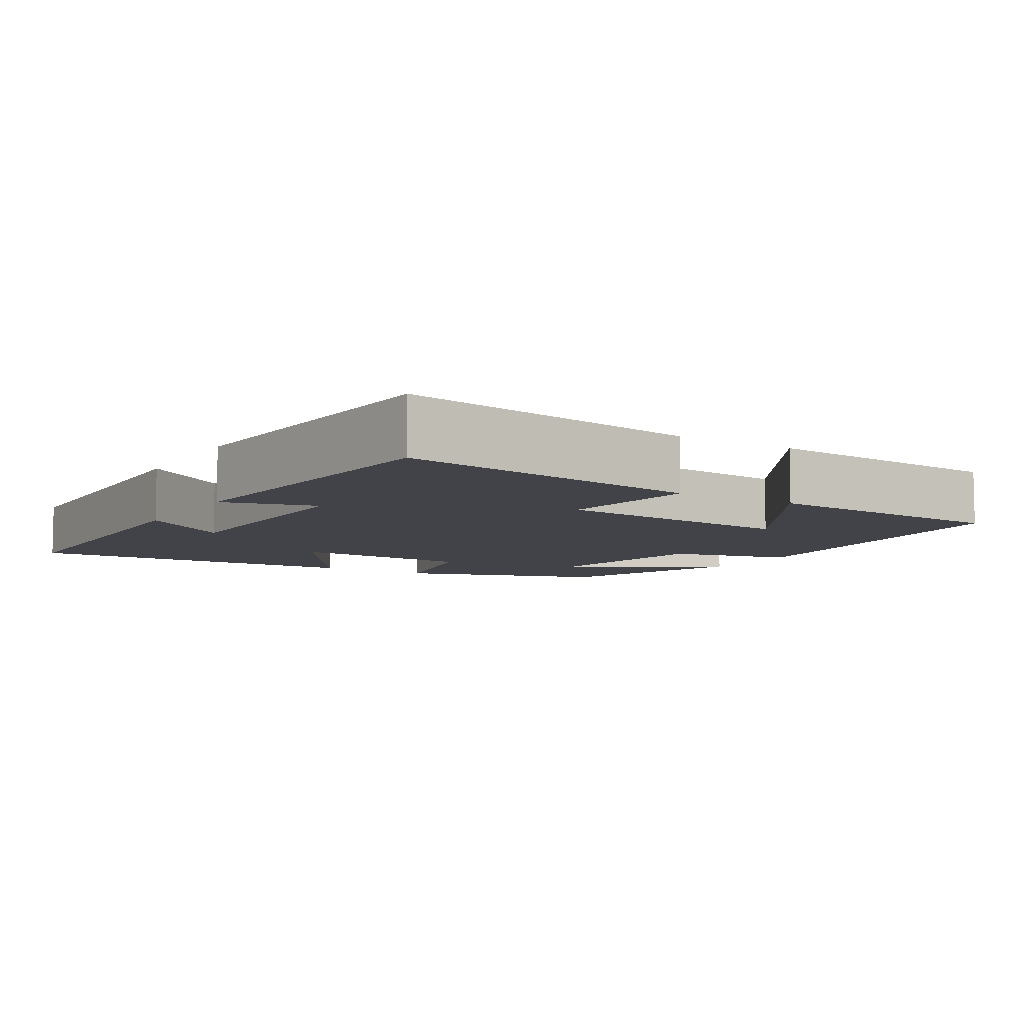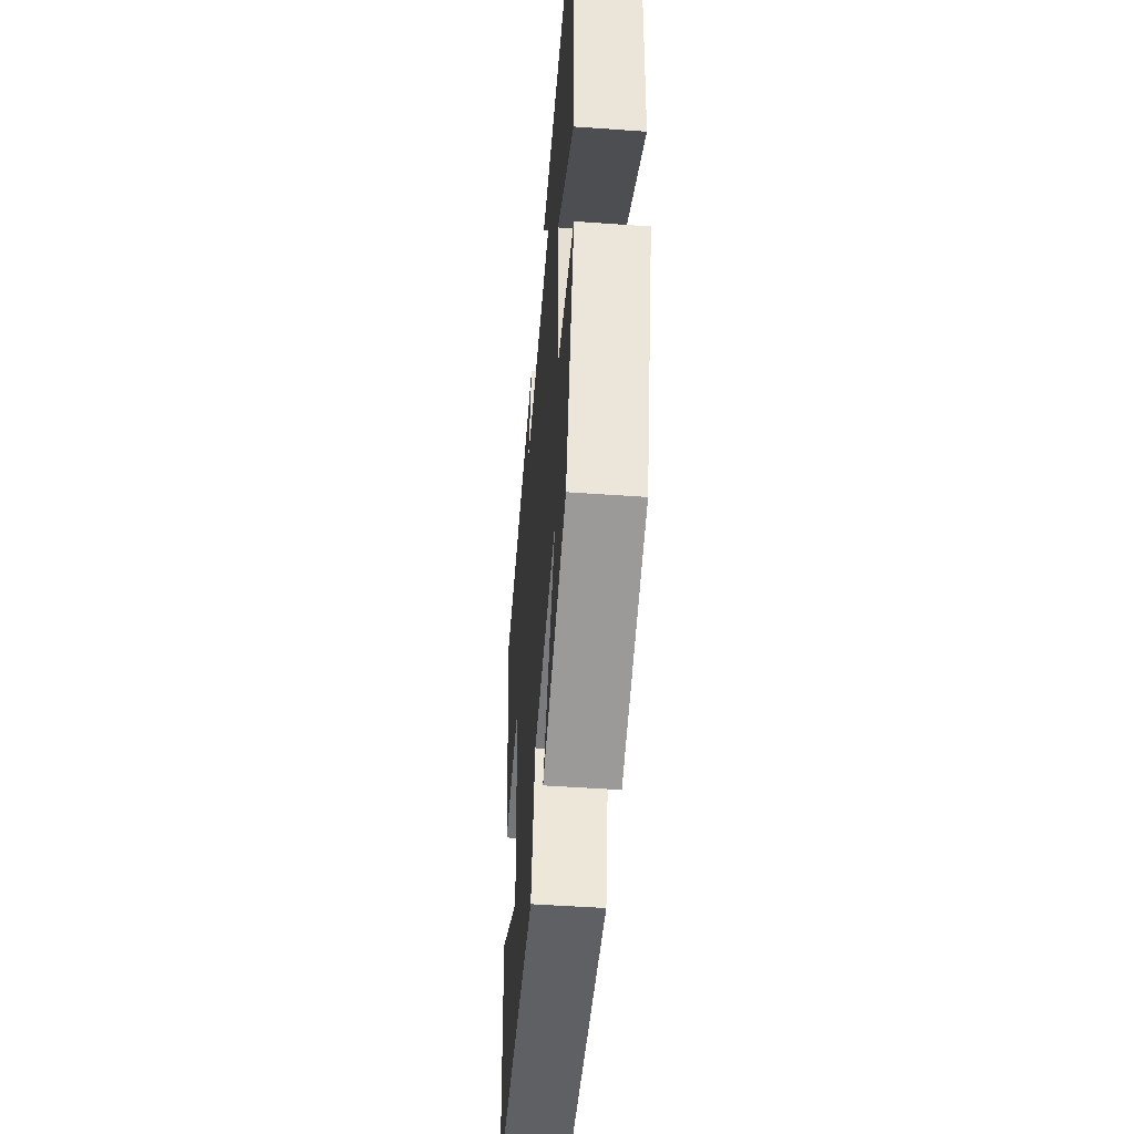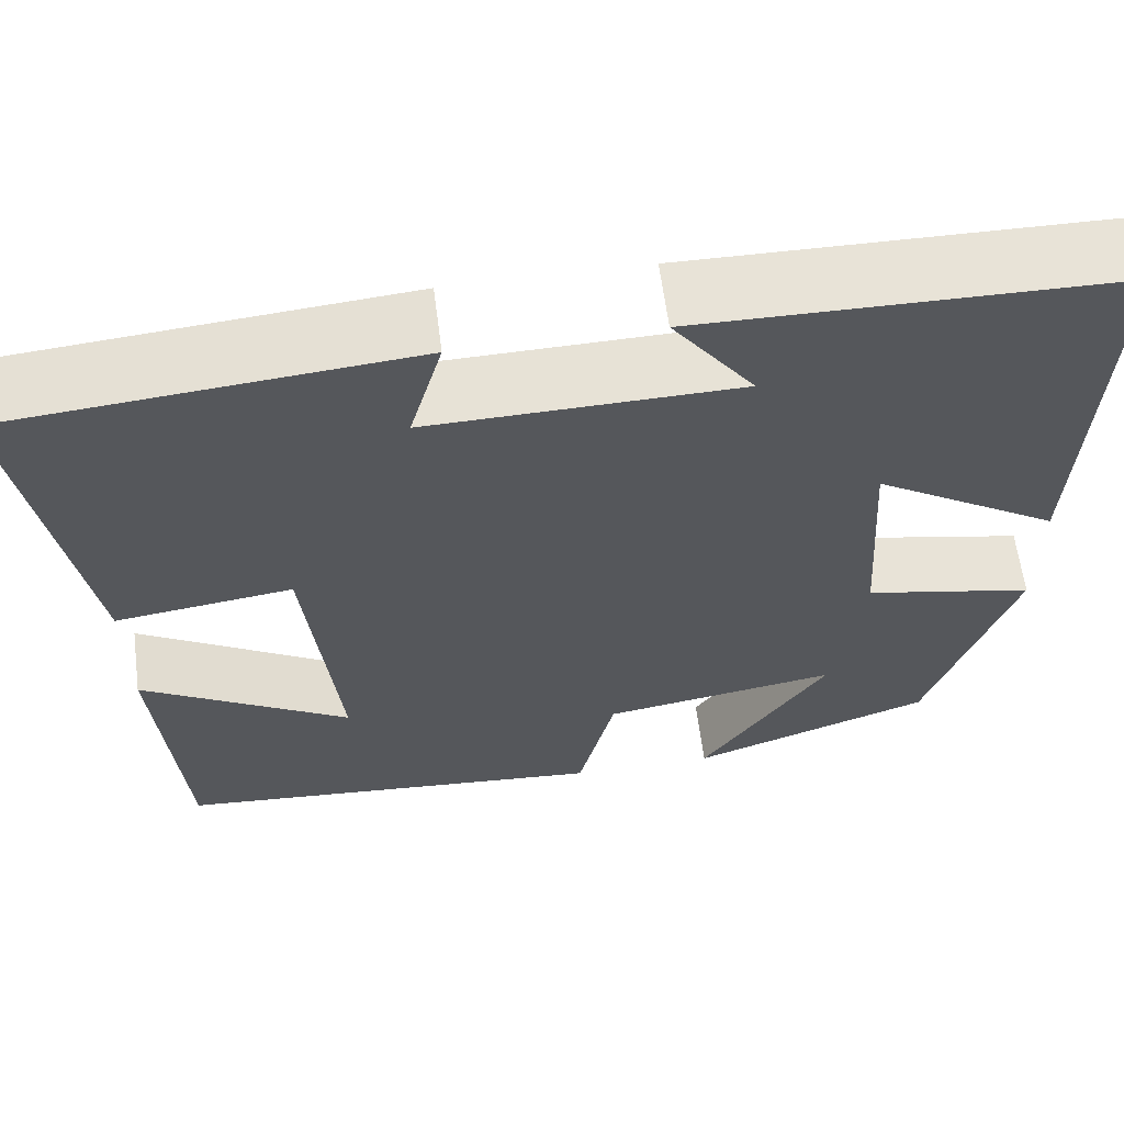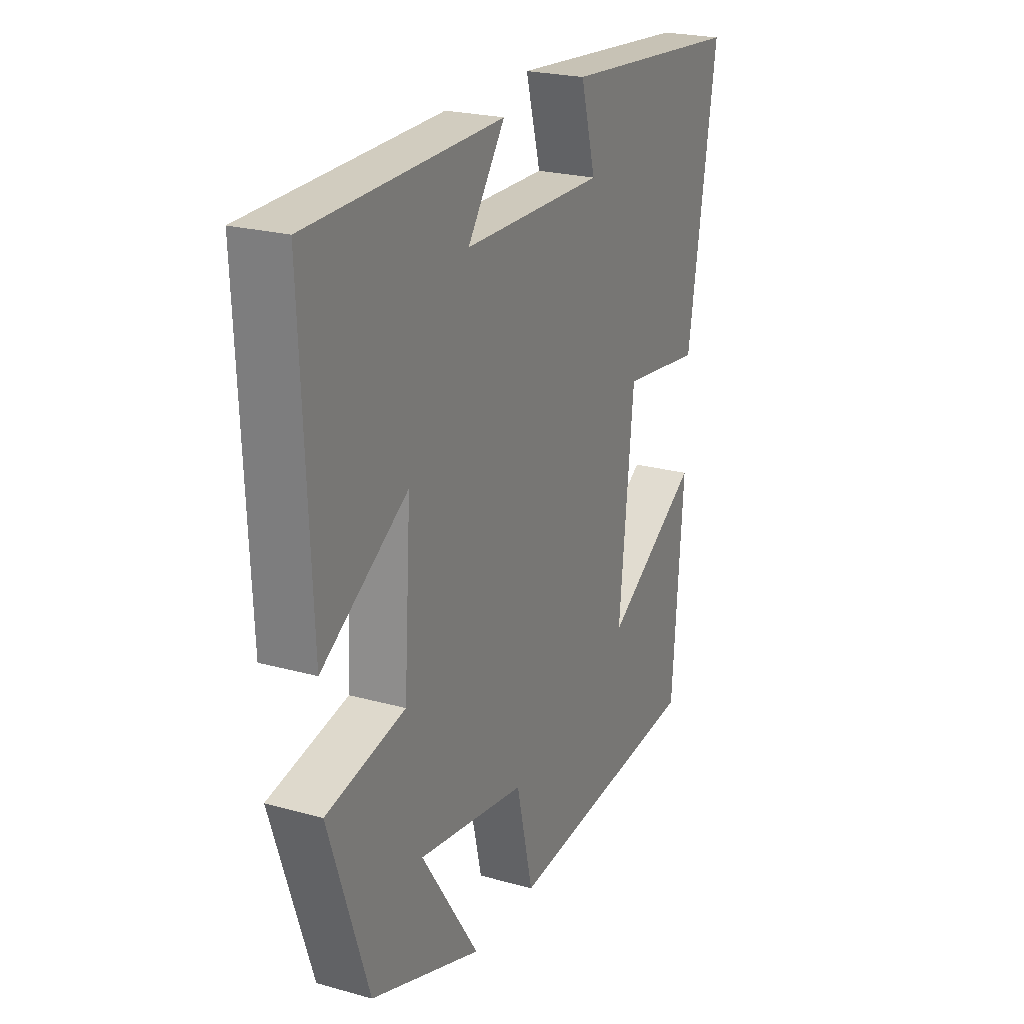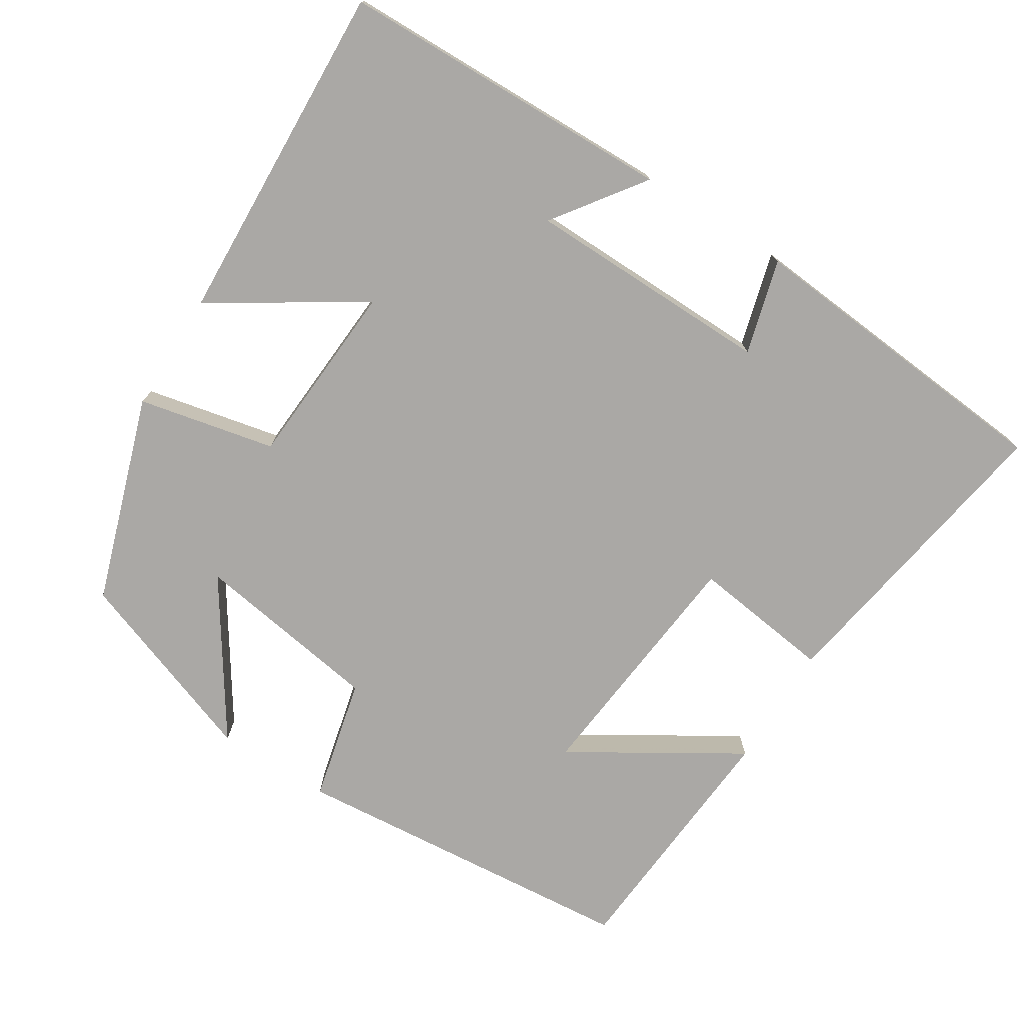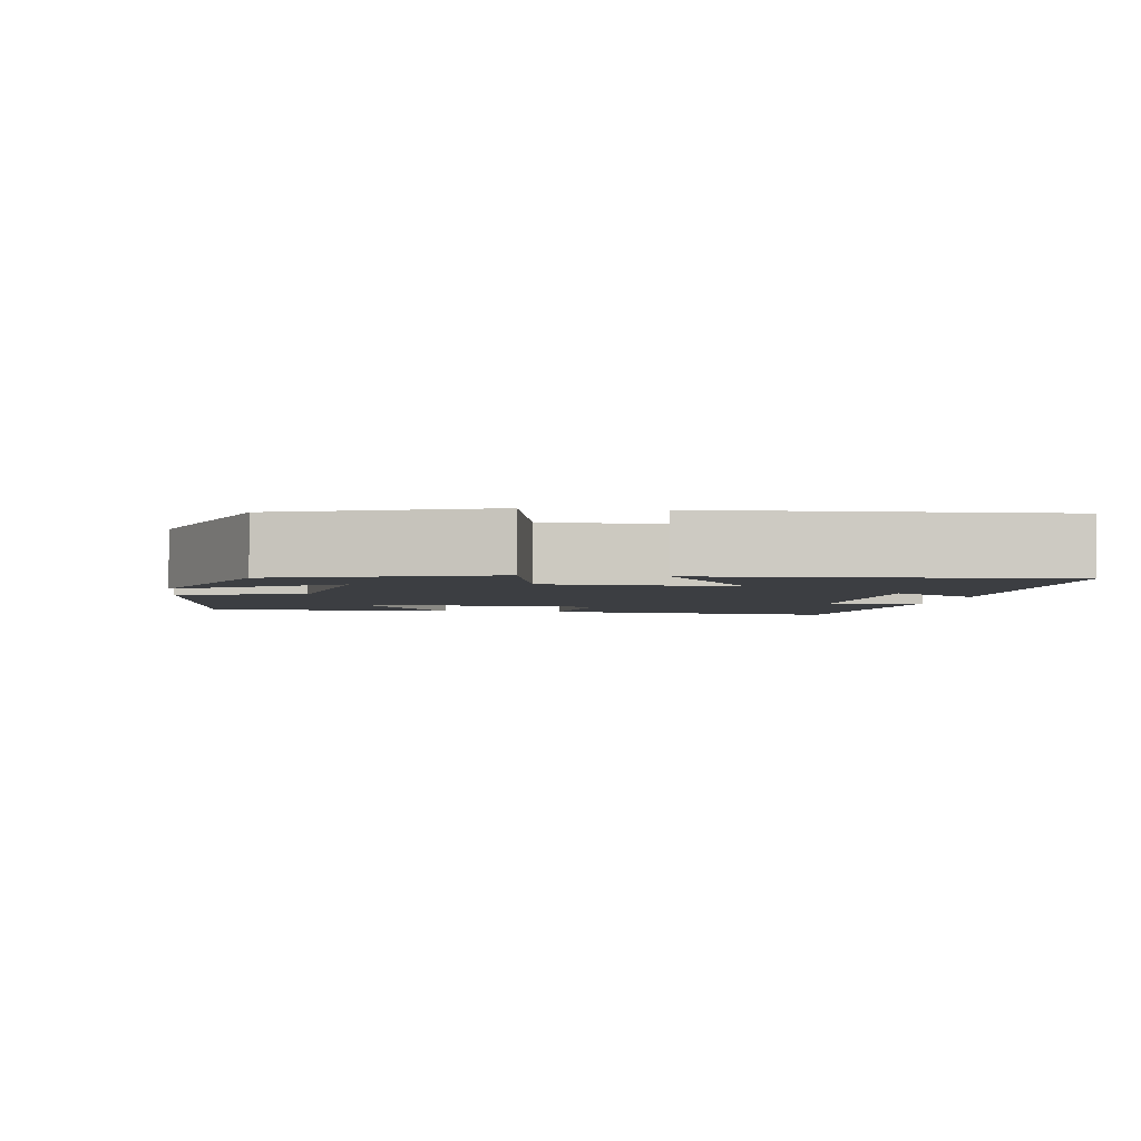
<metadata>
{"format":"obj","ext":"obj","renderer":"f3d","projection":"perspective","resolution":1024,"background":"white","views":[{"elev":-7.6,"azim":58.8,"up":"+Y"},{"elev":-49.2,"azim":-94.5,"up":"+Z"},{"elev":62.2,"azim":172.6,"up":"+Z"},{"elev":23.2,"azim":-64.7,"up":"+Z"},{"elev":-75.1,"azim":-32.1,"up":"+Y"},{"elev":-3.2,"azim":-98.0,"up":"+Y"}]}
</metadata>
<code>
v 0.568 0.07 0.462
v 0.5 0.07 0.05
v 0.311 0.07 0.075
v 0.277 0.07 -0.257
v 0.5 0.07 -0.12
v 0.474 0.07 -0.459
v 0.006 0.07 -0.5
v -0.033 0.07 -0.335
v -0.285 0.07 -0.295
v -0.15 0.07 -0.5
v -0.409 0.07 -0.406
v -0.5 0.07 -0.13
v -0.317 0.07 -0.091
v -0.301 0.07 0.159
v -0.5 0.07 0.032
v -0.52 0.07 0.492
v -0.07 0.07 0.5
v -0.157 0.07 0.38
v 0.173 0.07 0.374
v 0.138 0.07 0.5
v 0.568 0 0.462
v 0.5 0 0.05
v 0.311 0 0.075
v 0.277 0 -0.257
v 0.5 0 -0.12
v 0.474 0 -0.459
v 0.006 0 -0.5
v -0.033 0 -0.335
v -0.285 0 -0.295
v -0.15 0 -0.5
v -0.409 0 -0.406
v -0.5 0 -0.13
v -0.317 0 -0.091
v -0.301 0 0.159
v -0.5 0 0.032
v -0.52 0 0.492
v -0.07 0 0.5
v -0.157 0 0.38
v 0.173 0 0.374
v 0.138 0 0.5
f 1 2 3
f 20 1 3
f 19 20 3
f 18 19 3 4
f 15 16 17 18
f 14 15 18
f 13 14 18 4
f 12 13 4
f 9 10 11 12
f 8 9 12 4
f 7 8 4
f 4 5 6 7
f 23 22 21
f 23 21 40
f 23 40 39
f 24 23 39 38
f 38 37 36 35
f 38 35 34
f 24 38 34 33
f 24 33 32
f 32 31 30 29
f 24 32 29 28
f 24 28 27
f 27 26 25 24
f 1 21 22 2
f 2 22 23 3
f 3 23 24 4
f 4 24 25 5
f 5 25 26 6
f 6 26 27 7
f 7 27 28 8
f 8 28 29 9
f 9 29 30 10
f 10 30 31 11
f 11 31 32 12
f 12 32 33 13
f 13 33 34 14
f 14 34 35 15
f 15 35 36 16
f 16 36 37 17
f 17 37 38 18
f 18 38 39 19
f 19 39 40 20
f 20 40 21 1

</code>
